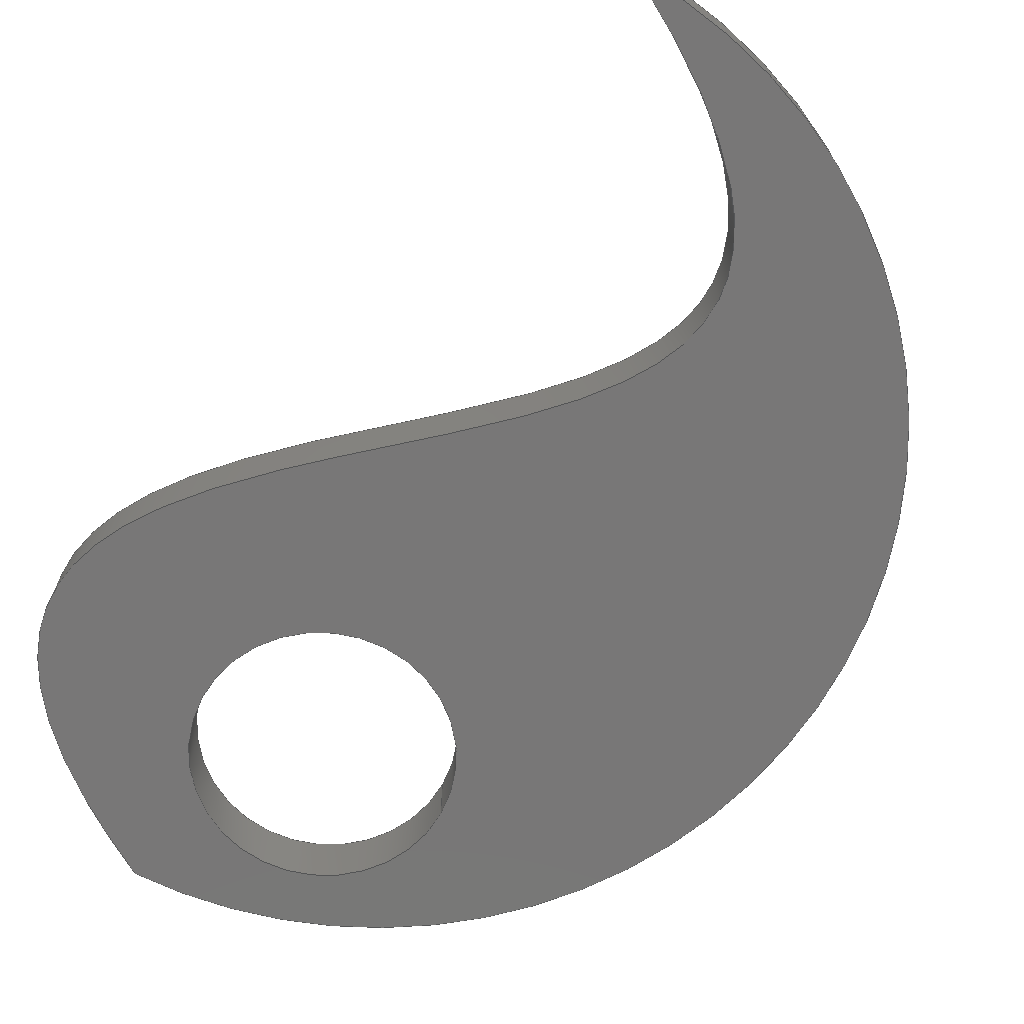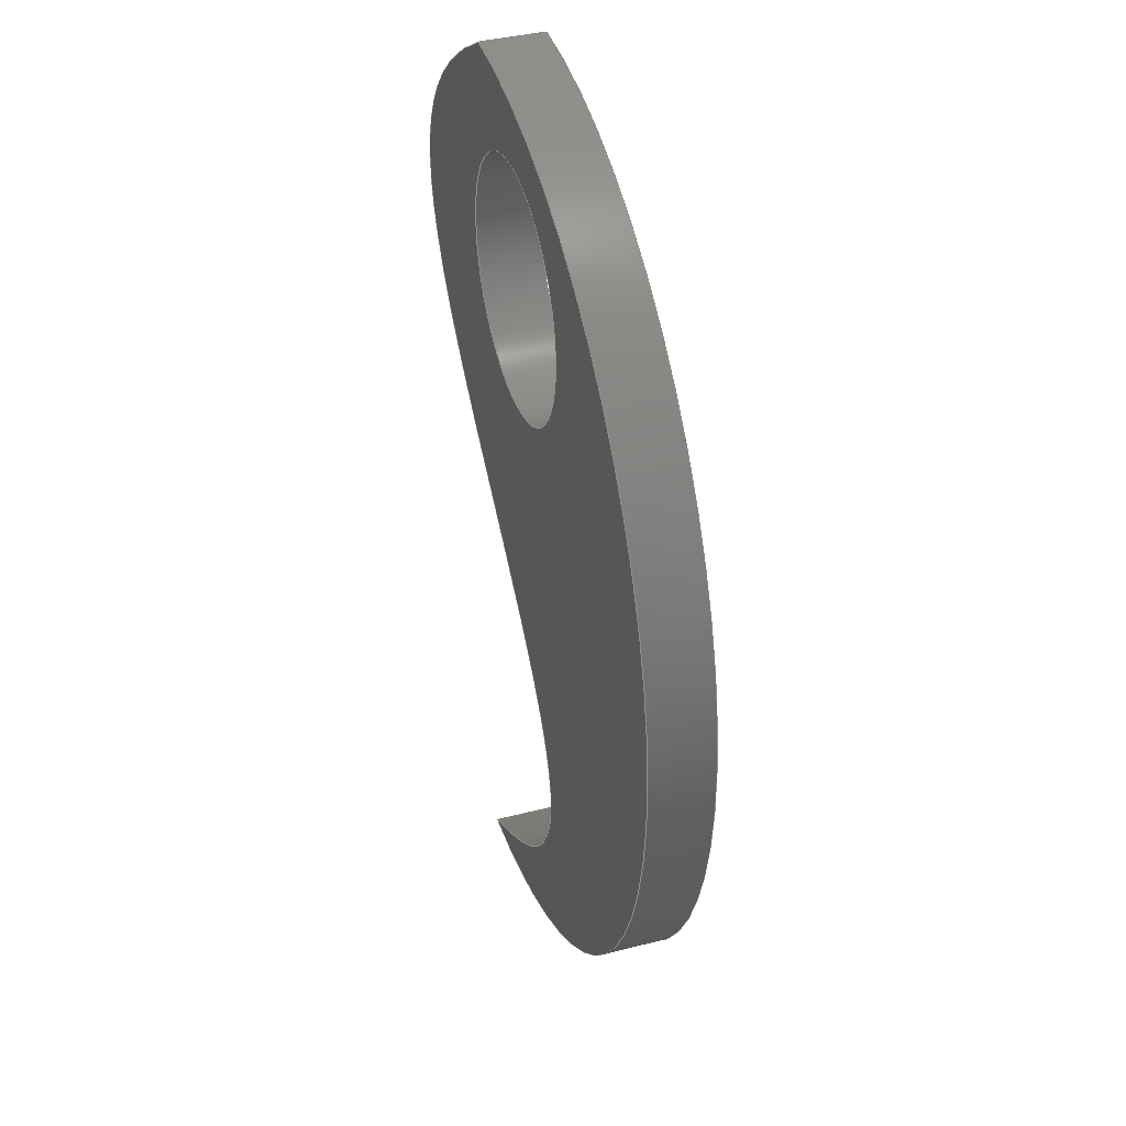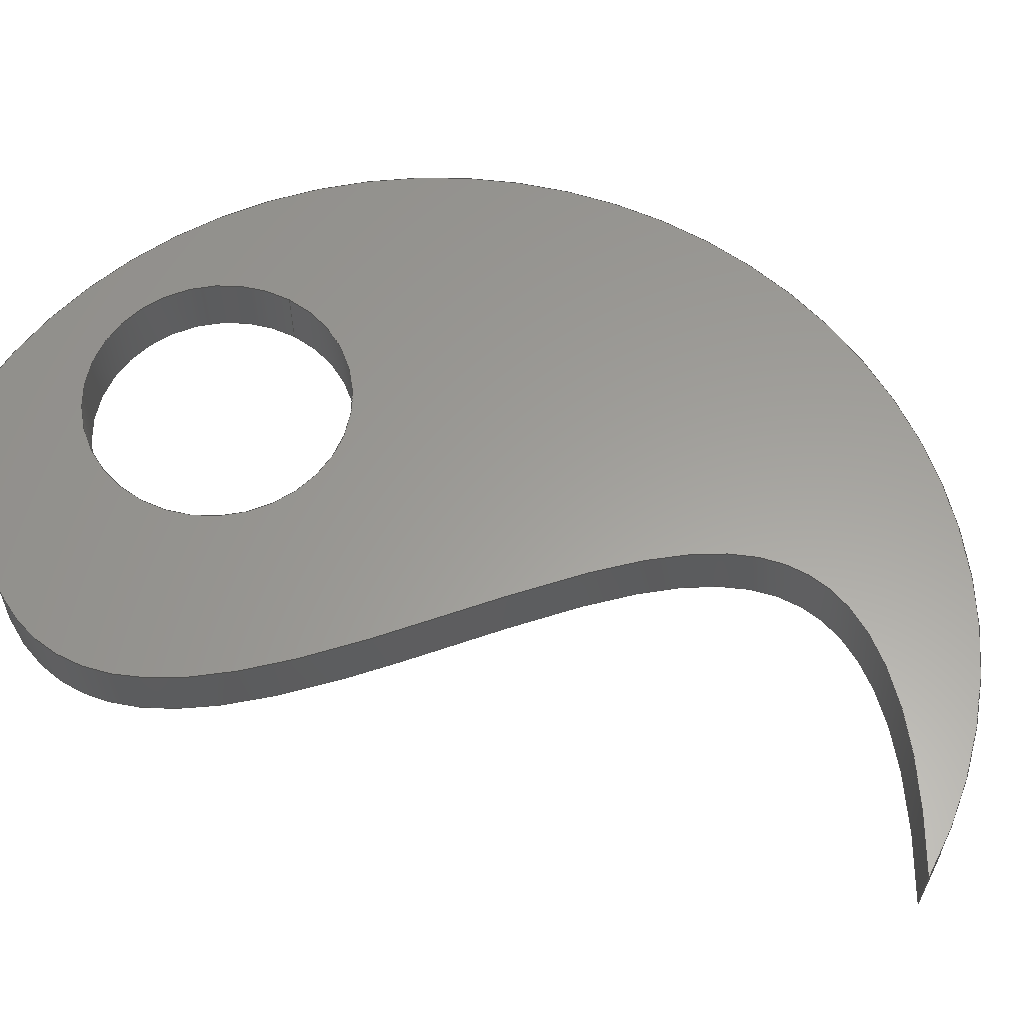
<metadata>
{"format":"step","ext":"step","renderer":"f3d","projection":"perspective","resolution":1024,"background":"white","views":[{"elev":-70.1,"azim":151.5,"up":"+Y"},{"elev":39.4,"azim":-107.6,"up":"+Z"},{"elev":60.7,"azim":119.7,"up":"+Y"}]}
</metadata>
<code>
ISO-10303-21;
DATA;
#1=MECHANICAL_DESIGN_GEOMETRIC_PRESENTATION_REPRESENTATION('',(#4),#239);
#2=SHAPE_REPRESENTATION_RELATIONSHIP('SRR','None',#246,#3);
#3=ADVANCED_BREP_SHAPE_REPRESENTATION('',(#5),#238);
#4=STYLED_ITEM('',(#256),#5);
#5=MANIFOLD_SOLID_BREP('Body1',#75);
#6=FACE_BOUND('',#22,.T.);
#7=FACE_BOUND('',#24,.T.);
#8=PLANE('',#95);
#9=PLANE('',#96);
#10=(
BOUNDED_CURVE()
B_SPLINE_CURVE(5,(#177,#178,#179,#180,#181,#182,#183,#184,#185,#186,#187,
#188,#189,#190,#191,#192,#193,#194,#195,#196,#197,#198,#199,#200,#201),
 .UNSPECIFIED.,.F.,.F.)
B_SPLINE_CURVE_WITH_KNOTS((6,1,1,1,1,1,1,1,1,1,1,1,1,1,1,1,1,1,1,1,6),(0,
0.05,0.1,0.15,0.2,0.25,0.3,0.35,0.4,0.45,0.5,0.55,0.6,0.65,0.7,0.75,0.8,
0.85,0.9,0.95,1),.UNSPECIFIED.)
CURVE()
GEOMETRIC_REPRESENTATION_ITEM()
RATIONAL_B_SPLINE_CURVE((1,1,1,1,1,1,1,1,1,1,1,1,1,1,1,1,
1,1,1,1,1,1,1,1,1))
REPRESENTATION_ITEM('')
);
#11=(
BOUNDED_CURVE()
B_SPLINE_CURVE(5,(#205,#206,#207,#208,#209,#210,#211,#212,#213,#214,#215,
#216,#217,#218,#219,#220,#221,#222,#223,#224,#225,#226,#227,#228,#229),
 .UNSPECIFIED.,.F.,.F.)
B_SPLINE_CURVE_WITH_KNOTS((6,1,1,1,1,1,1,1,1,1,1,1,1,1,1,1,1,1,1,1,6),(-1,
-0.95,-0.9,-0.85,-0.8,-0.75,-0.7,-0.65,-0.6,-0.55,-0.5,-0.45,-0.4,-0.35,
-0.3,-0.25,-0.2,-0.15,-0.1,-0.05,0),.UNSPECIFIED.)
CURVE()
GEOMETRIC_REPRESENTATION_ITEM()
RATIONAL_B_SPLINE_CURVE((1,1,1,1,1,1,1,1,1,1,1,1,1,1,1,1,
1,1,1,1,1,1,1,1,1))
REPRESENTATION_ITEM('')
);
#12=(
BOUNDED_SURFACE()
B_SPLINE_SURFACE(5,1,((#125,#126),(#127,#128),(#129,#130),(#131,#132),(#133,
#134),(#135,#136),(#137,#138),(#139,#140),(#141,#142),(#143,#144),(#145,
#146),(#147,#148),(#149,#150),(#151,#152),(#153,#154),(#155,#156),(#157,
#158),(#159,#160),(#161,#162),(#163,#164),(#165,#166),(#167,#168),(#169,
#170),(#171,#172),(#173,#174)),.UNSPECIFIED.,.F.,.F.,.F.)
B_SPLINE_SURFACE_WITH_KNOTS((6,1,1,1,1,1,1,1,1,1,1,1,1,1,1,1,1,1,1,1,6),
(2,2),(-1,-0.95,-0.9,-0.85,-0.8,-0.75,-0.7,-0.65,-0.6,-0.55,-0.5,-0.45,
-0.4,-0.35,-0.3,-0.25,-0.2,-0.15,-0.1,-0.05,0),(0,0.5),.UNSPECIFIED.)
GEOMETRIC_REPRESENTATION_ITEM()
RATIONAL_B_SPLINE_SURFACE(((1,1),(1,1),(1,1),(1,1),(1,1),(1,
1),(1,1),(1,1),(1,1),(1,1),(1,1),(1,1),(1,1),(1,1),(1,
1),(1,1),(1,1),(1,1),(1,1),(1,1),(1,1),(1,1),(1,1),(1,
1),(1,1)))
REPRESENTATION_ITEM('')
SURFACE()
);
#13=FACE_OUTER_BOUND('',#18,.T.);
#14=FACE_OUTER_BOUND('',#19,.T.);
#15=FACE_OUTER_BOUND('',#20,.T.);
#16=FACE_OUTER_BOUND('',#21,.T.);
#17=FACE_OUTER_BOUND('',#23,.T.);
#18=EDGE_LOOP('',(#50,#51,#52,#53));
#19=EDGE_LOOP('',(#54,#55,#56,#57));
#20=EDGE_LOOP('',(#58,#59,#60,#61));
#21=EDGE_LOOP('',(#62,#63));
#22=EDGE_LOOP('',(#64));
#23=EDGE_LOOP('',(#65,#66));
#24=EDGE_LOOP('',(#67));
#25=LINE('',#123,#28);
#26=LINE('',#203,#29);
#27=LINE('',#230,#30);
#28=VECTOR('',#103,10);
#29=VECTOR('',#106,10);
#30=VECTOR('',#107,10);
#31=CIRCLE('',#90,10);
#32=CIRCLE('',#91,10);
#33=CIRCLE('',#93,38.5);
#34=CIRCLE('',#94,38.5);
#35=VERTEX_POINT('',#120);
#36=VERTEX_POINT('',#122);
#37=VERTEX_POINT('',#175);
#38=VERTEX_POINT('',#176);
#39=VERTEX_POINT('',#202);
#40=VERTEX_POINT('',#204);
#41=EDGE_CURVE('',#35,#35,#31,.T.);
#42=EDGE_CURVE('',#35,#36,#25,.T.);
#43=EDGE_CURVE('',#36,#36,#32,.T.);
#44=EDGE_CURVE('',#37,#38,#10,.T.);
#45=EDGE_CURVE('',#37,#39,#26,.T.);
#46=EDGE_CURVE('',#40,#39,#11,.T.);
#47=EDGE_CURVE('',#38,#40,#27,.T.);
#48=EDGE_CURVE('',#37,#38,#33,.T.);
#49=EDGE_CURVE('',#39,#40,#34,.T.);
#50=ORIENTED_EDGE('',*,*,#41,.F.);
#51=ORIENTED_EDGE('',*,*,#42,.T.);
#52=ORIENTED_EDGE('',*,*,#43,.T.);
#53=ORIENTED_EDGE('',*,*,#42,.F.);
#54=ORIENTED_EDGE('',*,*,#44,.F.);
#55=ORIENTED_EDGE('',*,*,#45,.T.);
#56=ORIENTED_EDGE('',*,*,#46,.F.);
#57=ORIENTED_EDGE('',*,*,#47,.F.);
#58=ORIENTED_EDGE('',*,*,#48,.T.);
#59=ORIENTED_EDGE('',*,*,#47,.T.);
#60=ORIENTED_EDGE('',*,*,#49,.F.);
#61=ORIENTED_EDGE('',*,*,#45,.F.);
#62=ORIENTED_EDGE('',*,*,#49,.T.);
#63=ORIENTED_EDGE('',*,*,#46,.T.);
#64=ORIENTED_EDGE('',*,*,#41,.T.);
#65=ORIENTED_EDGE('',*,*,#48,.F.);
#66=ORIENTED_EDGE('',*,*,#44,.T.);
#67=ORIENTED_EDGE('',*,*,#43,.F.);
#68=CYLINDRICAL_SURFACE('',#89,10);
#69=CYLINDRICAL_SURFACE('',#92,38.5);
#70=ADVANCED_FACE('',(#13),#68,.F.);
#71=ADVANCED_FACE('',(#14),#12,.T.);
#72=ADVANCED_FACE('',(#15),#69,.T.);
#73=ADVANCED_FACE('',(#16,#6),#8,.T.);
#74=ADVANCED_FACE('',(#17,#7),#9,.F.);
#75=CLOSED_SHELL('',(#70,#71,#72,#73,#74));
#76=DERIVED_UNIT_ELEMENT(#78,1);
#77=DERIVED_UNIT_ELEMENT(#241,3);
#78=(
MASS_UNIT()
NAMED_UNIT(*)
SI_UNIT(.KILO.,.GRAM.)
);
#79=DERIVED_UNIT((#76,#77));
#80=MEASURE_REPRESENTATION_ITEM('density measure',
POSITIVE_RATIO_MEASURE(7850),#79);
#81=PROPERTY_DEFINITION_REPRESENTATION(#86,#83);
#82=PROPERTY_DEFINITION_REPRESENTATION(#87,#84);
#83=REPRESENTATION('material name',(#85),#238);
#84=REPRESENTATION('density',(#80),#238);
#85=DESCRIPTIVE_REPRESENTATION_ITEM('Steel','Steel');
#86=PROPERTY_DEFINITION('material property','material name',#248);
#87=PROPERTY_DEFINITION('material property','density of part',#248);
#88=AXIS2_PLACEMENT_3D('placement',#118,#97,#98);
#89=AXIS2_PLACEMENT_3D('',#119,#99,#100);
#90=AXIS2_PLACEMENT_3D('',#121,#101,#102);
#91=AXIS2_PLACEMENT_3D('',#124,#104,#105);
#92=AXIS2_PLACEMENT_3D('',#231,#108,#109);
#93=AXIS2_PLACEMENT_3D('',#232,#110,#111);
#94=AXIS2_PLACEMENT_3D('',#233,#112,#113);
#95=AXIS2_PLACEMENT_3D('',#234,#114,#115);
#96=AXIS2_PLACEMENT_3D('',#235,#116,#117);
#97=DIRECTION('axis',(0,0,1));
#98=DIRECTION('refdir',(1,0,0));
#99=DIRECTION('center_axis',(0,1,0));
#100=DIRECTION('ref_axis',(1,0,0));
#101=DIRECTION('center_axis',(0,-1,0));
#102=DIRECTION('ref_axis',(1,0,0));
#103=DIRECTION('',(0,-1,0));
#104=DIRECTION('center_axis',(0,-1,0));
#105=DIRECTION('ref_axis',(1,0,0));
#106=DIRECTION('',(0,1,0));
#107=DIRECTION('',(0,1,0));
#108=DIRECTION('center_axis',(0,1,0));
#109=DIRECTION('ref_axis',(-1,0,0.0002773));
#110=DIRECTION('center_axis',(0,1,0));
#111=DIRECTION('ref_axis',(1,0,0));
#112=DIRECTION('center_axis',(0,1,0));
#113=DIRECTION('ref_axis',(1,0,0));
#114=DIRECTION('center_axis',(0,1,0));
#115=DIRECTION('ref_axis',(1,0,0));
#116=DIRECTION('center_axis',(0,1,0));
#117=DIRECTION('ref_axis',(1,0,0));
#118=CARTESIAN_POINT('',(0,0,0));
#119=CARTESIAN_POINT('Origin',(-8.068,0,-15.53));
#120=CARTESIAN_POINT('',(-18.07,5,-15.53));
#121=CARTESIAN_POINT('Origin',(-8.068,5,-15.53));
#122=CARTESIAN_POINT('',(-18.07,0,-15.53));
#123=CARTESIAN_POINT('',(-18.07,0,-15.53));
#124=CARTESIAN_POINT('Origin',(-8.068,0,-15.53));
#125=CARTESIAN_POINT('Ctrl Pts',(0,0,0));
#126=CARTESIAN_POINT('Ctrl Pts',(0,5,0));
#127=CARTESIAN_POINT('Ctrl Pts',(1.33,0,-0.762));
#128=CARTESIAN_POINT('Ctrl Pts',(1.33,5,-0.762));
#129=CARTESIAN_POINT('Ctrl Pts',(3.844,0,-2.288));
#130=CARTESIAN_POINT('Ctrl Pts',(3.844,5,-2.288));
#131=CARTESIAN_POINT('Ctrl Pts',(7.178,0,-4.584));
#132=CARTESIAN_POINT('Ctrl Pts',(7.178,5,-4.584));
#133=CARTESIAN_POINT('Ctrl Pts',(10.75,0,-7.659));
#134=CARTESIAN_POINT('Ctrl Pts',(10.75,5,-7.659));
#135=CARTESIAN_POINT('Ctrl Pts',(13.73,0,-11.53));
#136=CARTESIAN_POINT('Ctrl Pts',(13.73,5,-11.53));
#137=CARTESIAN_POINT('Ctrl Pts',(15.25,0,-15.41));
#138=CARTESIAN_POINT('Ctrl Pts',(15.25,5,-15.41));
#139=CARTESIAN_POINT('Ctrl Pts',(15.33,0,-19.32));
#140=CARTESIAN_POINT('Ctrl Pts',(15.33,5,-19.32));
#141=CARTESIAN_POINT('Ctrl Pts',(14.07,0,-23.23));
#142=CARTESIAN_POINT('Ctrl Pts',(14.07,5,-23.23));
#143=CARTESIAN_POINT('Ctrl Pts',(11.63,0,-27.15));
#144=CARTESIAN_POINT('Ctrl Pts',(11.63,5,-27.15));
#145=CARTESIAN_POINT('Ctrl Pts',(8.229,0,-31.06));
#146=CARTESIAN_POINT('Ctrl Pts',(8.229,5,-31.06));
#147=CARTESIAN_POINT('Ctrl Pts',(4.142,0,-34.94));
#148=CARTESIAN_POINT('Ctrl Pts',(4.142,5,-34.94));
#149=CARTESIAN_POINT('Ctrl Pts',(-0.3278,0,-38.8));
#150=CARTESIAN_POINT('Ctrl Pts',(-0.3278,5,-38.8));
#151=CARTESIAN_POINT('Ctrl Pts',(-4.849,0,-42.63));
#152=CARTESIAN_POINT('Ctrl Pts',(-4.849,5,-42.63));
#153=CARTESIAN_POINT('Ctrl Pts',(-9.073,0,-46.43));
#154=CARTESIAN_POINT('Ctrl Pts',(-9.073,5,-46.43));
#155=CARTESIAN_POINT('Ctrl Pts',(-12.65,0,-50.21));
#156=CARTESIAN_POINT('Ctrl Pts',(-12.65,5,-50.21));
#157=CARTESIAN_POINT('Ctrl Pts',(-15.27,0,-53.99));
#158=CARTESIAN_POINT('Ctrl Pts',(-15.27,5,-53.99));
#159=CARTESIAN_POINT('Ctrl Pts',(-16.65,0,-57.77));
#160=CARTESIAN_POINT('Ctrl Pts',(-16.65,5,-57.77));
#161=CARTESIAN_POINT('Ctrl Pts',(-16.59,0,-61.57));
#162=CARTESIAN_POINT('Ctrl Pts',(-16.59,5,-61.57));
#163=CARTESIAN_POINT('Ctrl Pts',(-14.96,0,-65.39));
#164=CARTESIAN_POINT('Ctrl Pts',(-14.96,5,-65.39));
#165=CARTESIAN_POINT('Ctrl Pts',(-11.73,0,-69.23));
#166=CARTESIAN_POINT('Ctrl Pts',(-11.73,5,-69.23));
#167=CARTESIAN_POINT('Ctrl Pts',(-7.85,0,-72.33));
#168=CARTESIAN_POINT('Ctrl Pts',(-7.85,5,-72.33));
#169=CARTESIAN_POINT('Ctrl Pts',(-4.216,0,-74.66));
#170=CARTESIAN_POINT('Ctrl Pts',(-4.216,5,-74.66));
#171=CARTESIAN_POINT('Ctrl Pts',(-1.473,0,-76.22));
#172=CARTESIAN_POINT('Ctrl Pts',(-1.473,5,-76.22));
#173=CARTESIAN_POINT('Ctrl Pts',(-0.02135,0,-77));
#174=CARTESIAN_POINT('Ctrl Pts',(-0.02135,5,-77));
#175=CARTESIAN_POINT('',(-0.02135,0,-77));
#176=CARTESIAN_POINT('',(0,0,0));
#177=CARTESIAN_POINT('Ctrl Pts',(-0.02135,0,-77));
#178=CARTESIAN_POINT('Ctrl Pts',(-1.473,0,-76.22));
#179=CARTESIAN_POINT('Ctrl Pts',(-4.216,0,-74.66));
#180=CARTESIAN_POINT('Ctrl Pts',(-7.85,0,-72.33));
#181=CARTESIAN_POINT('Ctrl Pts',(-11.73,0,-69.23));
#182=CARTESIAN_POINT('Ctrl Pts',(-14.96,0,-65.39));
#183=CARTESIAN_POINT('Ctrl Pts',(-16.59,0,-61.57));
#184=CARTESIAN_POINT('Ctrl Pts',(-16.65,0,-57.77));
#185=CARTESIAN_POINT('Ctrl Pts',(-15.27,0,-53.99));
#186=CARTESIAN_POINT('Ctrl Pts',(-12.65,0,-50.21));
#187=CARTESIAN_POINT('Ctrl Pts',(-9.073,0,-46.43));
#188=CARTESIAN_POINT('Ctrl Pts',(-4.849,0,-42.63));
#189=CARTESIAN_POINT('Ctrl Pts',(-0.3278,0,-38.8));
#190=CARTESIAN_POINT('Ctrl Pts',(4.142,0,-34.94));
#191=CARTESIAN_POINT('Ctrl Pts',(8.229,0,-31.06));
#192=CARTESIAN_POINT('Ctrl Pts',(11.63,0,-27.15));
#193=CARTESIAN_POINT('Ctrl Pts',(14.07,0,-23.23));
#194=CARTESIAN_POINT('Ctrl Pts',(15.33,0,-19.32));
#195=CARTESIAN_POINT('Ctrl Pts',(15.25,0,-15.41));
#196=CARTESIAN_POINT('Ctrl Pts',(13.73,0,-11.53));
#197=CARTESIAN_POINT('Ctrl Pts',(10.75,0,-7.659));
#198=CARTESIAN_POINT('Ctrl Pts',(7.178,0,-4.584));
#199=CARTESIAN_POINT('Ctrl Pts',(3.844,0,-2.288));
#200=CARTESIAN_POINT('Ctrl Pts',(1.33,0,-0.762));
#201=CARTESIAN_POINT('Ctrl Pts',(0,0,0));
#202=CARTESIAN_POINT('',(-0.02135,5,-77));
#203=CARTESIAN_POINT('',(-0.02135,0,-77));
#204=CARTESIAN_POINT('',(0,5,0));
#205=CARTESIAN_POINT('Ctrl Pts',(0,5,0));
#206=CARTESIAN_POINT('Ctrl Pts',(1.33,5,-0.762));
#207=CARTESIAN_POINT('Ctrl Pts',(3.844,5,-2.288));
#208=CARTESIAN_POINT('Ctrl Pts',(7.178,5,-4.584));
#209=CARTESIAN_POINT('Ctrl Pts',(10.75,5,-7.659));
#210=CARTESIAN_POINT('Ctrl Pts',(13.73,5,-11.53));
#211=CARTESIAN_POINT('Ctrl Pts',(15.25,5,-15.41));
#212=CARTESIAN_POINT('Ctrl Pts',(15.33,5,-19.32));
#213=CARTESIAN_POINT('Ctrl Pts',(14.07,5,-23.23));
#214=CARTESIAN_POINT('Ctrl Pts',(11.63,5,-27.15));
#215=CARTESIAN_POINT('Ctrl Pts',(8.229,5,-31.06));
#216=CARTESIAN_POINT('Ctrl Pts',(4.142,5,-34.94));
#217=CARTESIAN_POINT('Ctrl Pts',(-0.3278,5,-38.8));
#218=CARTESIAN_POINT('Ctrl Pts',(-4.849,5,-42.63));
#219=CARTESIAN_POINT('Ctrl Pts',(-9.073,5,-46.43));
#220=CARTESIAN_POINT('Ctrl Pts',(-12.65,5,-50.21));
#221=CARTESIAN_POINT('Ctrl Pts',(-15.27,5,-53.99));
#222=CARTESIAN_POINT('Ctrl Pts',(-16.65,5,-57.77));
#223=CARTESIAN_POINT('Ctrl Pts',(-16.59,5,-61.57));
#224=CARTESIAN_POINT('Ctrl Pts',(-14.96,5,-65.39));
#225=CARTESIAN_POINT('Ctrl Pts',(-11.73,5,-69.23));
#226=CARTESIAN_POINT('Ctrl Pts',(-7.85,5,-72.33));
#227=CARTESIAN_POINT('Ctrl Pts',(-4.216,5,-74.66));
#228=CARTESIAN_POINT('Ctrl Pts',(-1.473,5,-76.22));
#229=CARTESIAN_POINT('Ctrl Pts',(-0.02135,5,-77));
#230=CARTESIAN_POINT('',(0,0,0));
#231=CARTESIAN_POINT('Origin',(0,0,-38.5));
#232=CARTESIAN_POINT('Origin',(0,0,-38.5));
#233=CARTESIAN_POINT('Origin',(0,5,-38.5));
#234=CARTESIAN_POINT('Origin',(-11.59,5,-38.5));
#235=CARTESIAN_POINT('Origin',(-11.59,0,-38.5));
#236=UNCERTAINTY_MEASURE_WITH_UNIT(LENGTH_MEASURE(0.01),#240,
'DISTANCE_ACCURACY_VALUE',
'Maximum model space distance between geometric entities at asserted c
onnectivities');
#237=UNCERTAINTY_MEASURE_WITH_UNIT(LENGTH_MEASURE(0.01),#240,
'DISTANCE_ACCURACY_VALUE',
'Maximum model space distance between geometric entities at asserted c
onnectivities');
#238=(
GEOMETRIC_REPRESENTATION_CONTEXT(3)
GLOBAL_UNCERTAINTY_ASSIGNED_CONTEXT((#236))
GLOBAL_UNIT_ASSIGNED_CONTEXT((#240,#242,#243))
REPRESENTATION_CONTEXT('','3D')
);
#239=(
GEOMETRIC_REPRESENTATION_CONTEXT(3)
GLOBAL_UNCERTAINTY_ASSIGNED_CONTEXT((#237))
GLOBAL_UNIT_ASSIGNED_CONTEXT((#240,#242,#243))
REPRESENTATION_CONTEXT('','3D')
);
#240=(
LENGTH_UNIT()
NAMED_UNIT(*)
SI_UNIT(.MILLI.,.METRE.)
);
#241=(
LENGTH_UNIT()
NAMED_UNIT(*)
SI_UNIT($,.METRE.)
);
#242=(
NAMED_UNIT(*)
PLANE_ANGLE_UNIT()
SI_UNIT($,.RADIAN.)
);
#243=(
NAMED_UNIT(*)
SI_UNIT($,.STERADIAN.)
SOLID_ANGLE_UNIT()
);
#244=SHAPE_DEFINITION_REPRESENTATION(#245,#246);
#245=PRODUCT_DEFINITION_SHAPE('',$,#248);
#246=SHAPE_REPRESENTATION('',(#88),#238);
#247=PRODUCT_DEFINITION_CONTEXT('part definition',#252,'design');
#248=PRODUCT_DEFINITION('Untitled','Untitled',#249,#247);
#249=PRODUCT_DEFINITION_FORMATION('',$,#254);
#250=PRODUCT_RELATED_PRODUCT_CATEGORY('Untitled','Untitled',(#254));
#251=APPLICATION_PROTOCOL_DEFINITION('international standard',
'automotive_design',2009,#252);
#252=APPLICATION_CONTEXT(
'Core Data for Automotive Mechanical Design Process');
#253=PRODUCT_CONTEXT('part definition',#252,'mechanical');
#254=PRODUCT('Untitled','Untitled',$,(#253));
#255=PRESENTATION_STYLE_ASSIGNMENT((#257));
#256=PRESENTATION_STYLE_ASSIGNMENT((#258));
#257=SURFACE_STYLE_USAGE(.BOTH.,#259);
#258=SURFACE_STYLE_USAGE(.BOTH.,#260);
#259=SURFACE_SIDE_STYLE('',(#261));
#260=SURFACE_SIDE_STYLE('',(#262));
#261=SURFACE_STYLE_FILL_AREA(#263);
#262=SURFACE_STYLE_FILL_AREA(#264);
#263=FILL_AREA_STYLE('Steel - Satin',(#265));
#264=FILL_AREA_STYLE('Aluminum - Anodized Glossy (Blue)',(#266));
#265=FILL_AREA_STYLE_COLOUR('Steel - Satin',#267);
#266=FILL_AREA_STYLE_COLOUR('Aluminum - Anodized Glossy (Blue)',#268);
#267=COLOUR_RGB('Steel - Satin',0.6275,0.6275,0.6275);
#268=COLOUR_RGB('Aluminum - Anodized Glossy (Blue)',0.349,0.5843,
0.8549);
ENDSEC;
END-ISO-10303-21;

</code>
